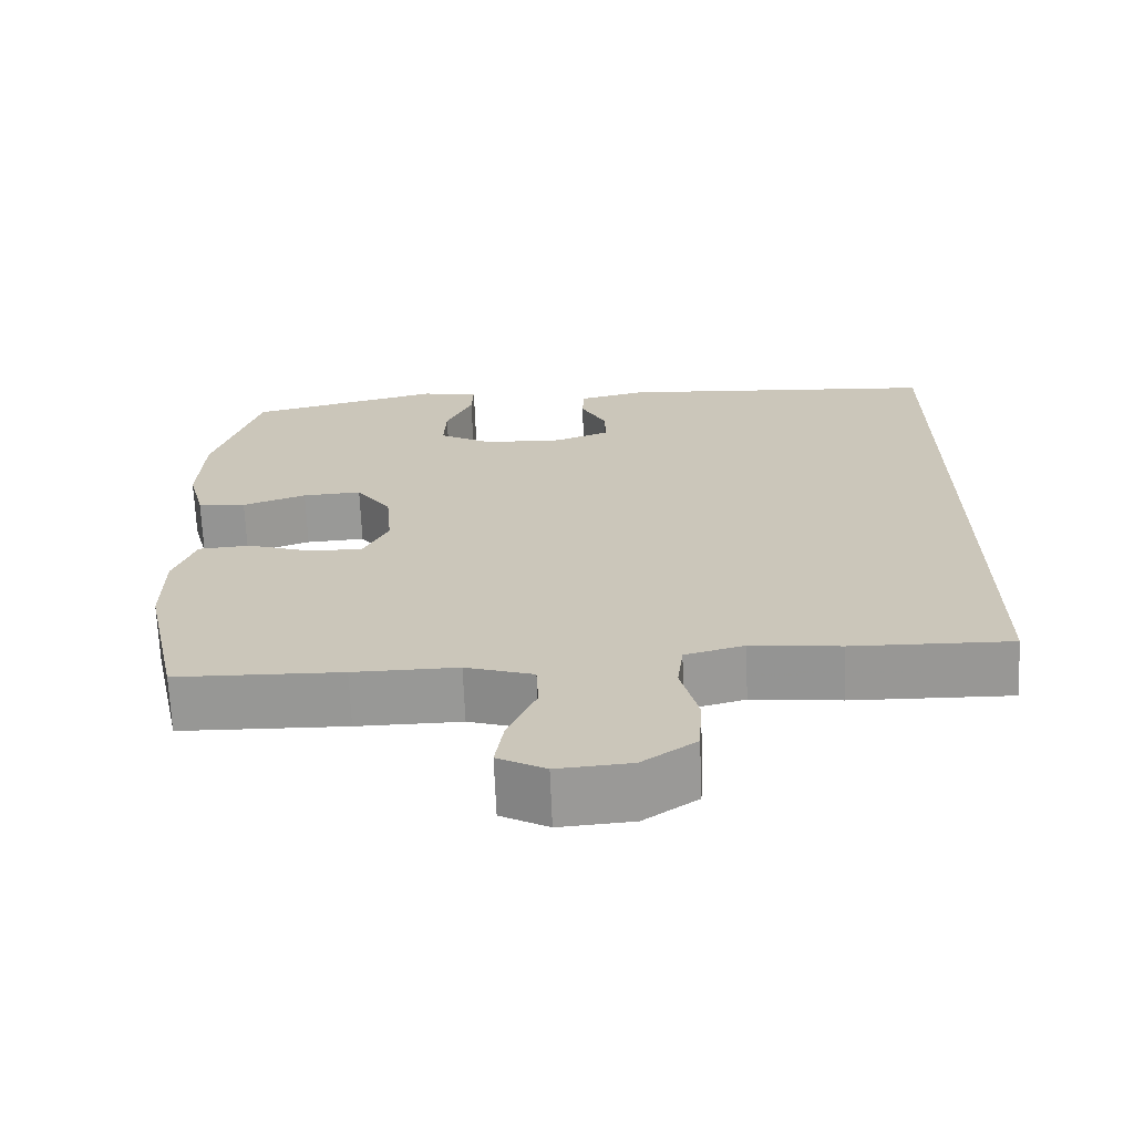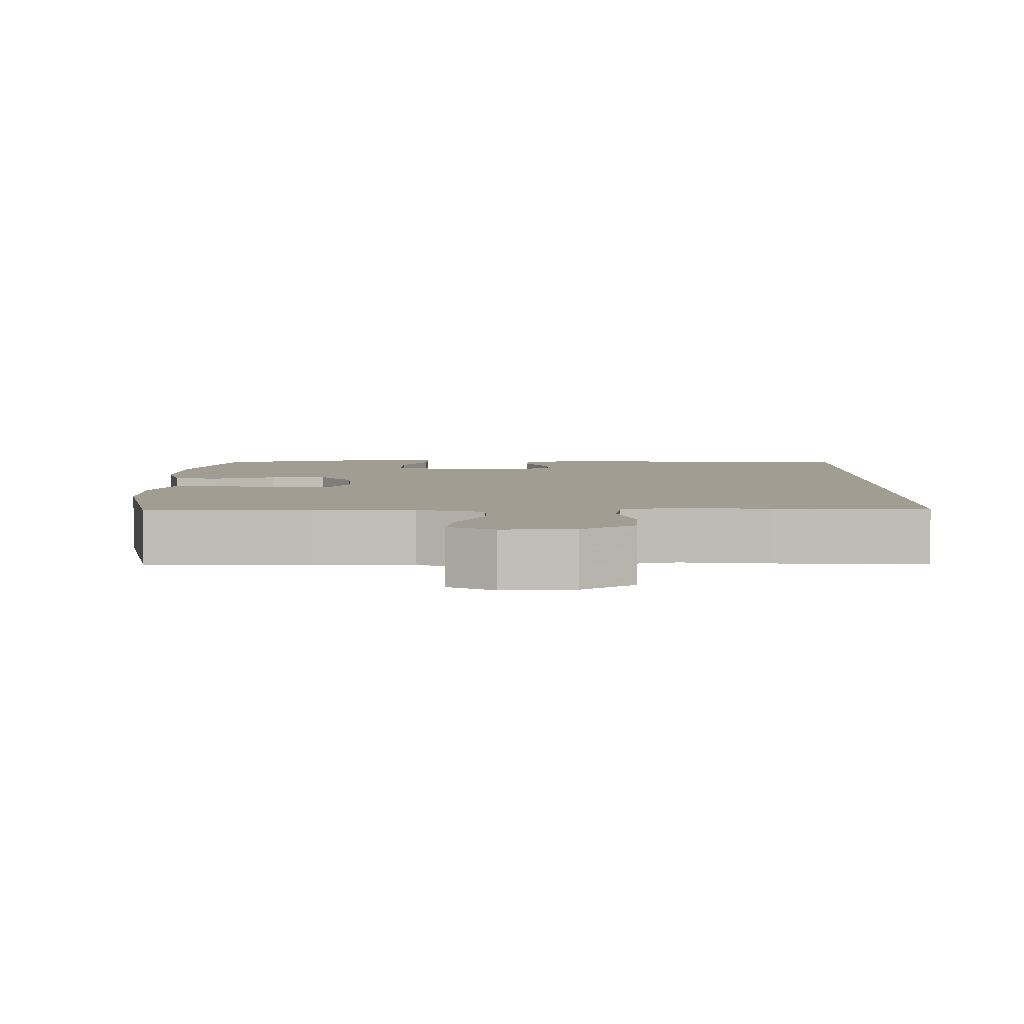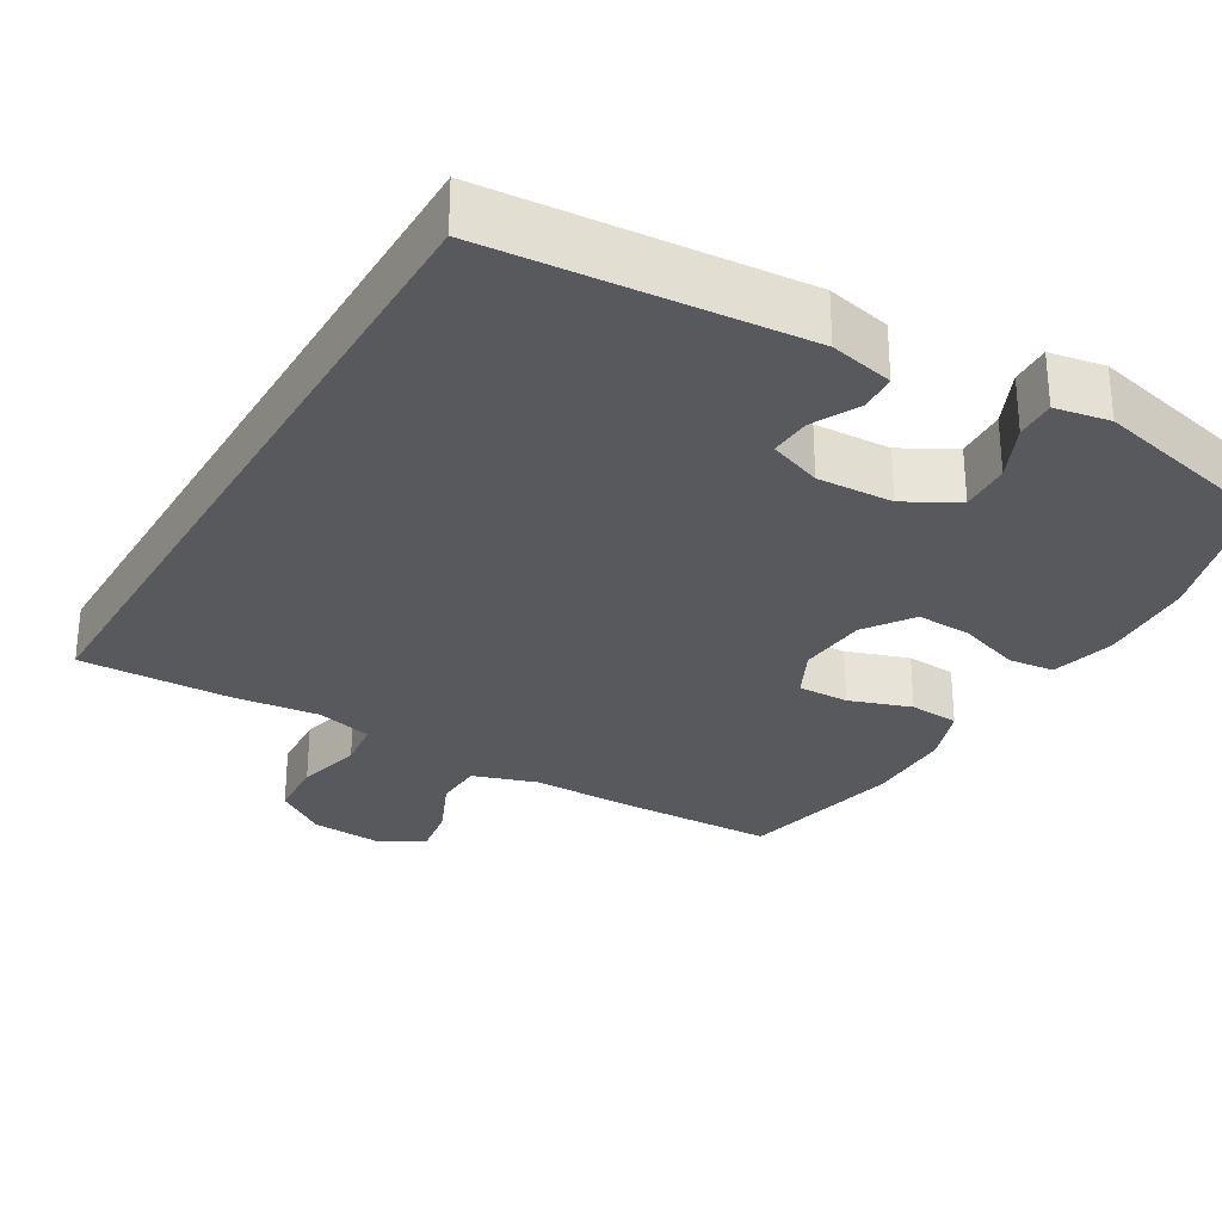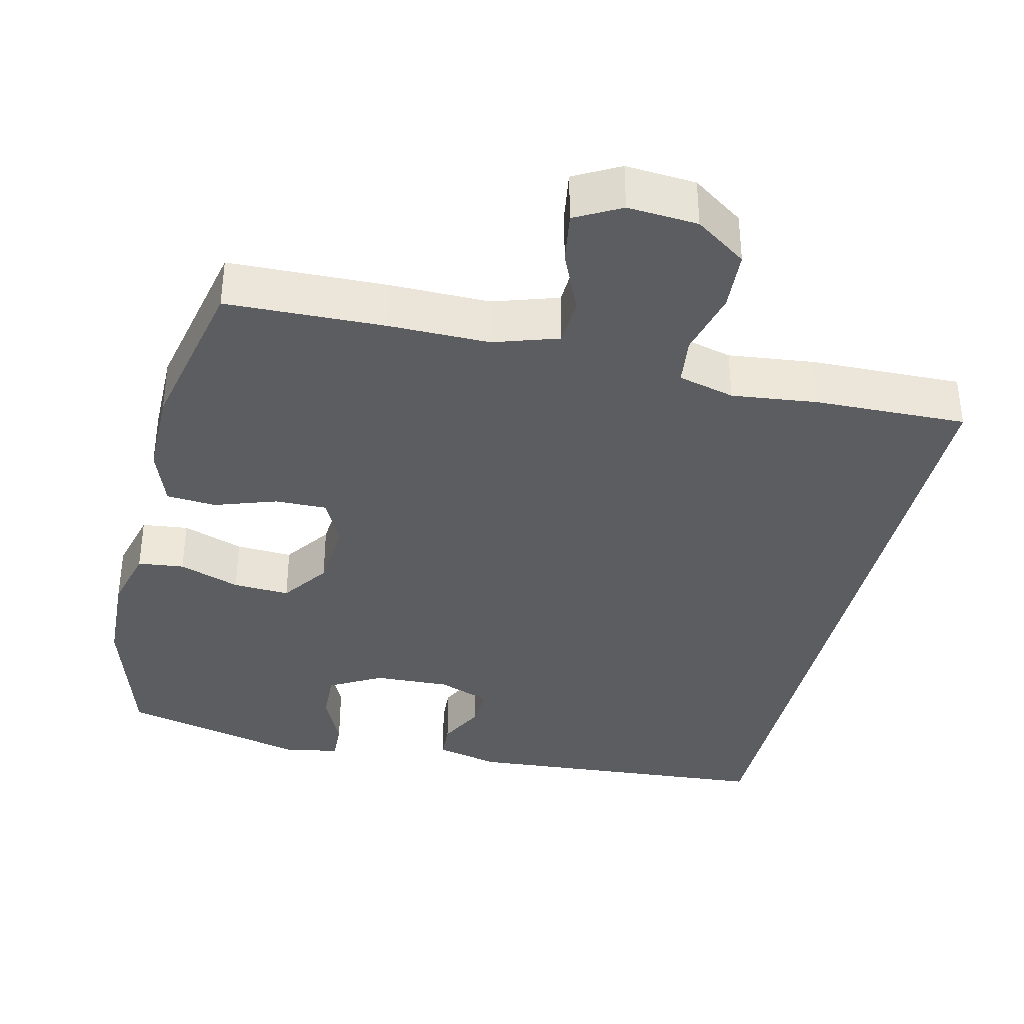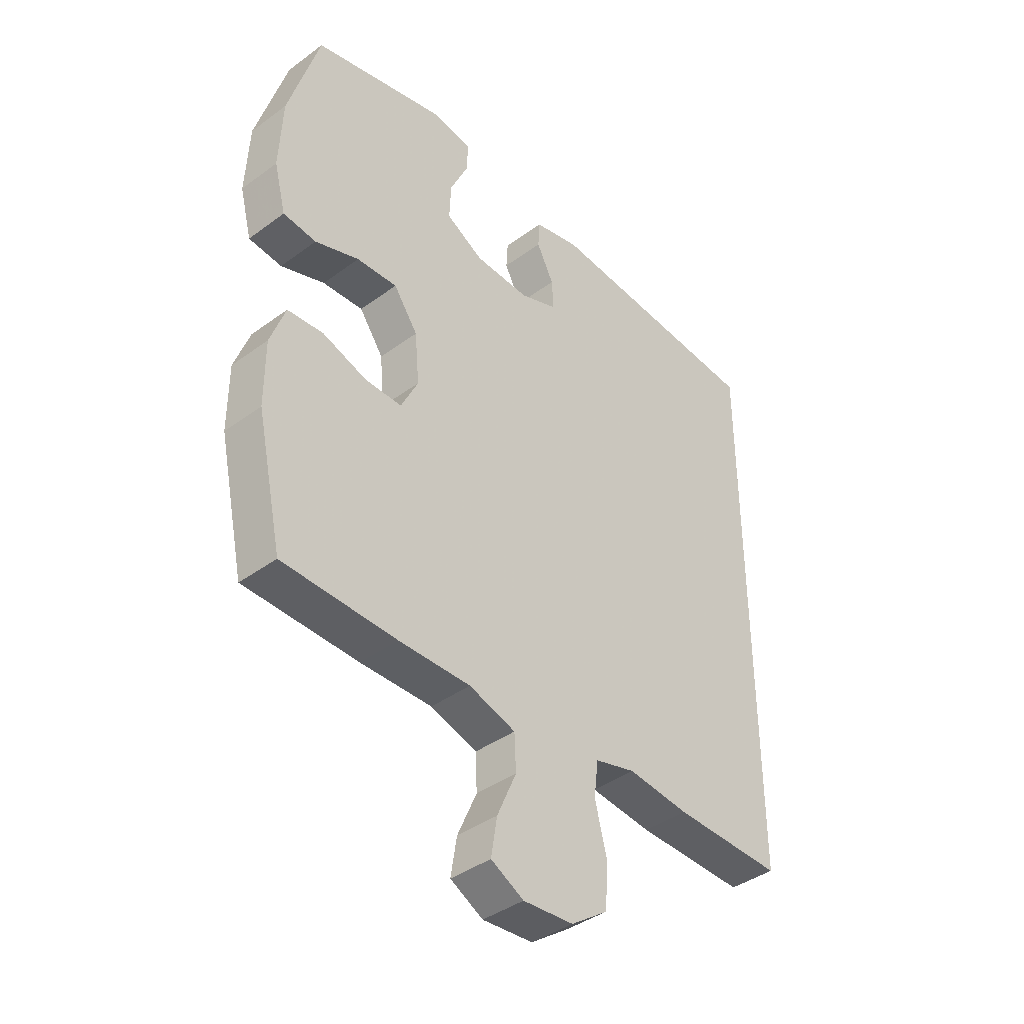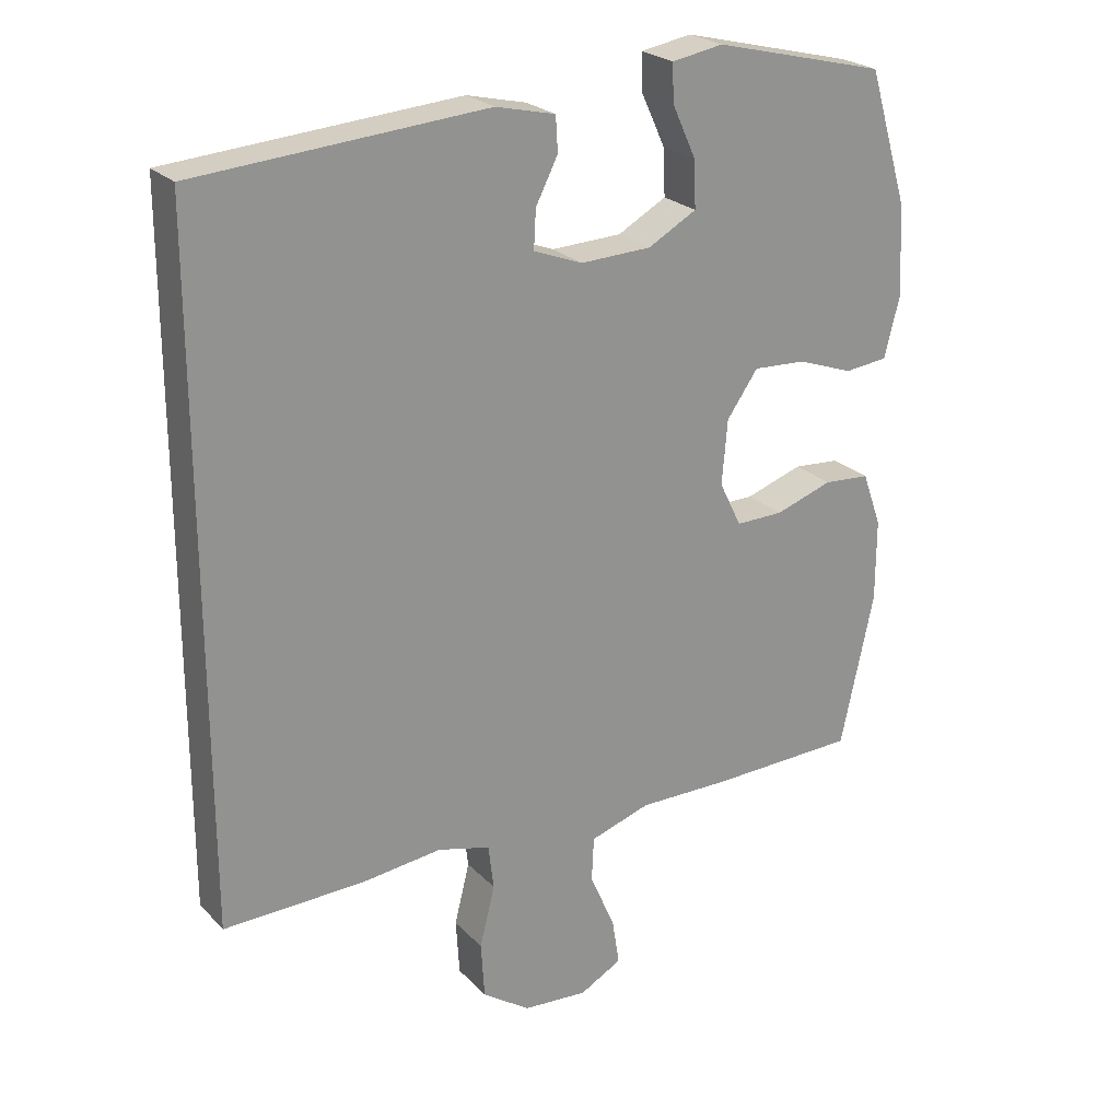
<metadata>
{"format":"obj","ext":"obj","renderer":"f3d","projection":"perspective","resolution":1024,"background":"white","views":[{"elev":-68.4,"azim":-177.6,"up":"+Z"},{"elev":4.7,"azim":180.0,"up":"+Y"},{"elev":-29.3,"azim":-30.4,"up":"+Y"},{"elev":-36.7,"azim":166.8,"up":"+Y"},{"elev":-40.3,"azim":132.1,"up":"+Z"},{"elev":23.9,"azim":-32.0,"up":"+Z"}]}
</metadata>
<code>
v 0.5 0.07 -0.5
v 0.287 0.07 -0.506
v 0.153 0.07 -0.505
v 0.066 0.07 -0.533
v 0.063 0.07 -0.598
v 0.099 0.07 -0.68
v 0.11 0.07 -0.749
v 0.049 0.07 -0.782
v -0.045 0.07 -0.775
v -0.114 0.07 -0.727
v -0.119 0.07 -0.646
v -0.097 0.07 -0.558
v -0.105 0.07 -0.493
v -0.181 0.07 -0.473
v -0.296 0.07 -0.486
v -0.5 0.07 -0.491
v -0.5 0.07 0.492
v -0.082 0.07 0.524
v 0.004 0.07 0.504
v 0.007 0.07 0.454
v -0.025 0.07 0.391
v -0.028 0.07 0.336
v 0.043 0.07 0.309
v 0.145 0.07 0.313
v 0.215 0.07 0.352
v 0.212 0.07 0.42
v 0.178 0.07 0.494
v 0.176 0.07 0.548
v 0.25 0.07 0.561
v 0.5 0.07 0.5
v 0.558 0.07 0.306
v 0.564 0.07 0.176
v 0.542 0.07 0.09
v 0.48 0.07 0.083
v 0.398 0.07 0.112
v 0.322 0.07 0.116
v 0.277 0.07 0.052
v 0.269 0.07 -0.041
v 0.301 0.07 -0.106
v 0.37 0.07 -0.105
v 0.453 0.07 -0.077
v 0.52 0.07 -0.082
v 0.548 0.07 -0.16
v 0.548 0.07 -0.278
v 0.5 0 -0.5
v 0.287 0 -0.506
v 0.153 0 -0.505
v 0.066 0 -0.533
v 0.063 0 -0.598
v 0.099 0 -0.68
v 0.11 0 -0.749
v 0.049 0 -0.782
v -0.045 0 -0.775
v -0.114 0 -0.727
v -0.119 0 -0.646
v -0.097 0 -0.558
v -0.105 0 -0.493
v -0.181 0 -0.473
v -0.296 0 -0.486
v -0.5 0 -0.491
v -0.5 0 0.492
v -0.082 0 0.524
v 0.004 0 0.504
v 0.007 0 0.454
v -0.025 0 0.391
v -0.028 0 0.336
v 0.043 0 0.309
v 0.145 0 0.313
v 0.215 0 0.352
v 0.212 0 0.42
v 0.178 0 0.494
v 0.176 0 0.548
v 0.25 0 0.561
v 0.5 0 0.5
v 0.558 0 0.306
v 0.564 0 0.176
v 0.542 0 0.09
v 0.48 0 0.083
v 0.398 0 0.112
v 0.322 0 0.116
v 0.277 0 0.052
v 0.269 0 -0.041
v 0.301 0 -0.106
v 0.37 0 -0.105
v 0.453 0 -0.077
v 0.52 0 -0.082
v 0.548 0 -0.16
v 0.548 0 -0.278
f 1 2 3
f 44 1 3
f 43 44 3
f 42 43 3
f 41 42 3
f 40 41 3
f 39 40 3 4
f 38 39 4
f 37 38 4
f 33 34 35
f 32 33 35
f 31 32 35
f 30 31 35
f 29 30 35
f 28 29 35
f 27 28 35
f 26 27 35
f 25 26 35 36
f 24 25 36 37
f 19 20 21
f 18 19 21
f 17 18 21
f 16 17 21
f 16 21 22
f 15 16 22
f 14 15 22
f 13 14 22 23
f 10 11 12
f 9 10 12
f 8 9 12
f 7 8 12
f 6 7 12
f 5 6 12
f 12 13 23
f 5 12 23
f 4 5 23
f 4 23 24 37
f 47 46 45
f 47 45 88
f 47 88 87
f 47 87 86
f 47 86 85
f 47 85 84
f 48 47 84 83
f 48 83 82
f 48 82 81
f 79 78 77
f 79 77 76
f 79 76 75
f 79 75 74
f 79 74 73
f 79 73 72
f 79 72 71
f 79 71 70
f 80 79 70 69
f 81 80 69 68
f 65 64 63
f 65 63 62
f 65 62 61
f 65 61 60
f 66 65 60
f 66 60 59
f 66 59 58
f 67 66 58 57
f 56 55 54
f 56 54 53
f 56 53 52
f 56 52 51
f 56 51 50
f 56 50 49
f 67 57 56
f 67 56 49
f 67 49 48
f 81 68 67 48
f 1 45 46 2
f 2 46 47 3
f 3 47 48 4
f 4 48 49 5
f 5 49 50 6
f 6 50 51 7
f 7 51 52 8
f 8 52 53 9
f 9 53 54 10
f 10 54 55 11
f 11 55 56 12
f 12 56 57 13
f 13 57 58 14
f 14 58 59 15
f 15 59 60 16
f 16 60 61 17
f 17 61 62 18
f 18 62 63 19
f 19 63 64 20
f 20 64 65 21
f 21 65 66 22
f 22 66 67 23
f 23 67 68 24
f 24 68 69 25
f 25 69 70 26
f 26 70 71 27
f 27 71 72 28
f 28 72 73 29
f 29 73 74 30
f 30 74 75 31
f 31 75 76 32
f 32 76 77 33
f 33 77 78 34
f 34 78 79 35
f 35 79 80 36
f 36 80 81 37
f 37 81 82 38
f 38 82 83 39
f 39 83 84 40
f 40 84 85 41
f 41 85 86 42
f 42 86 87 43
f 43 87 88 44
f 44 88 45 1

</code>
